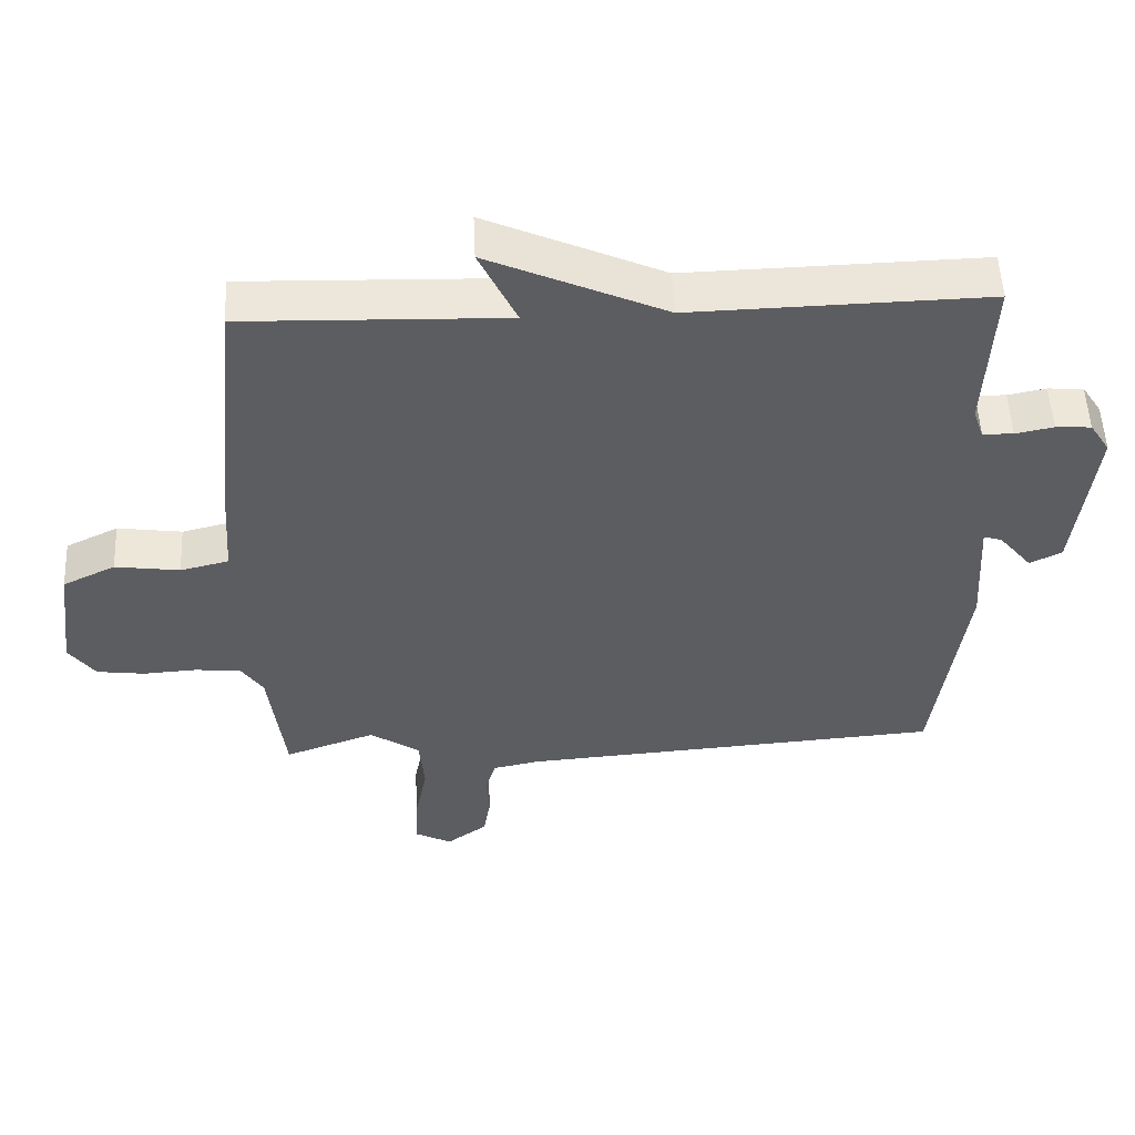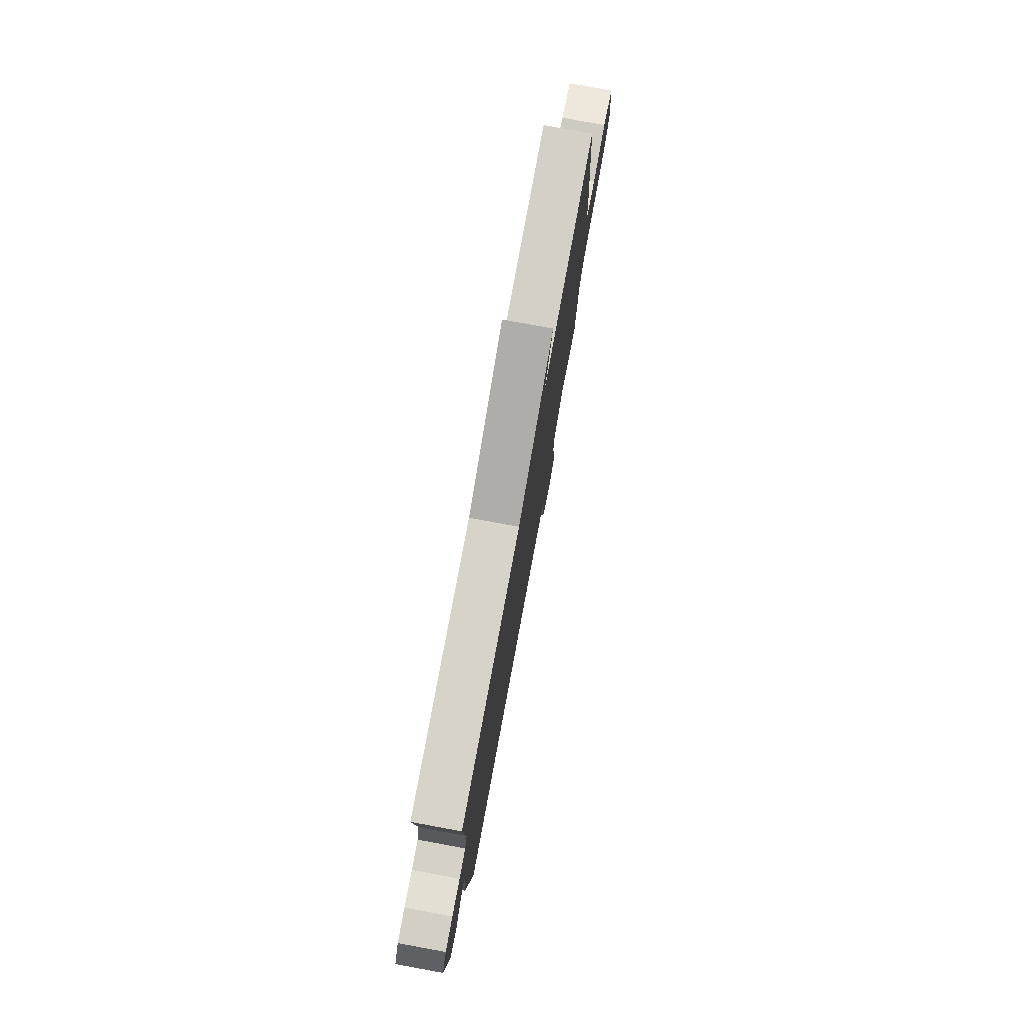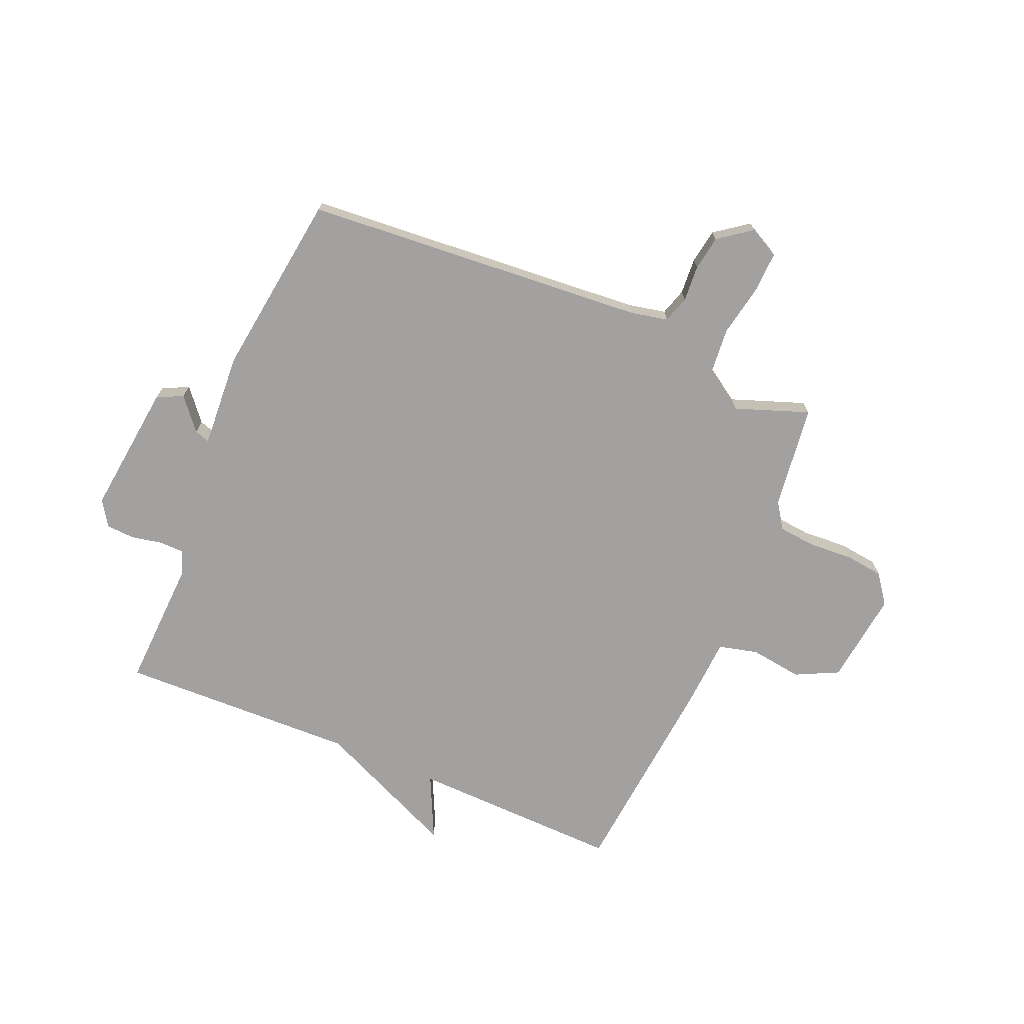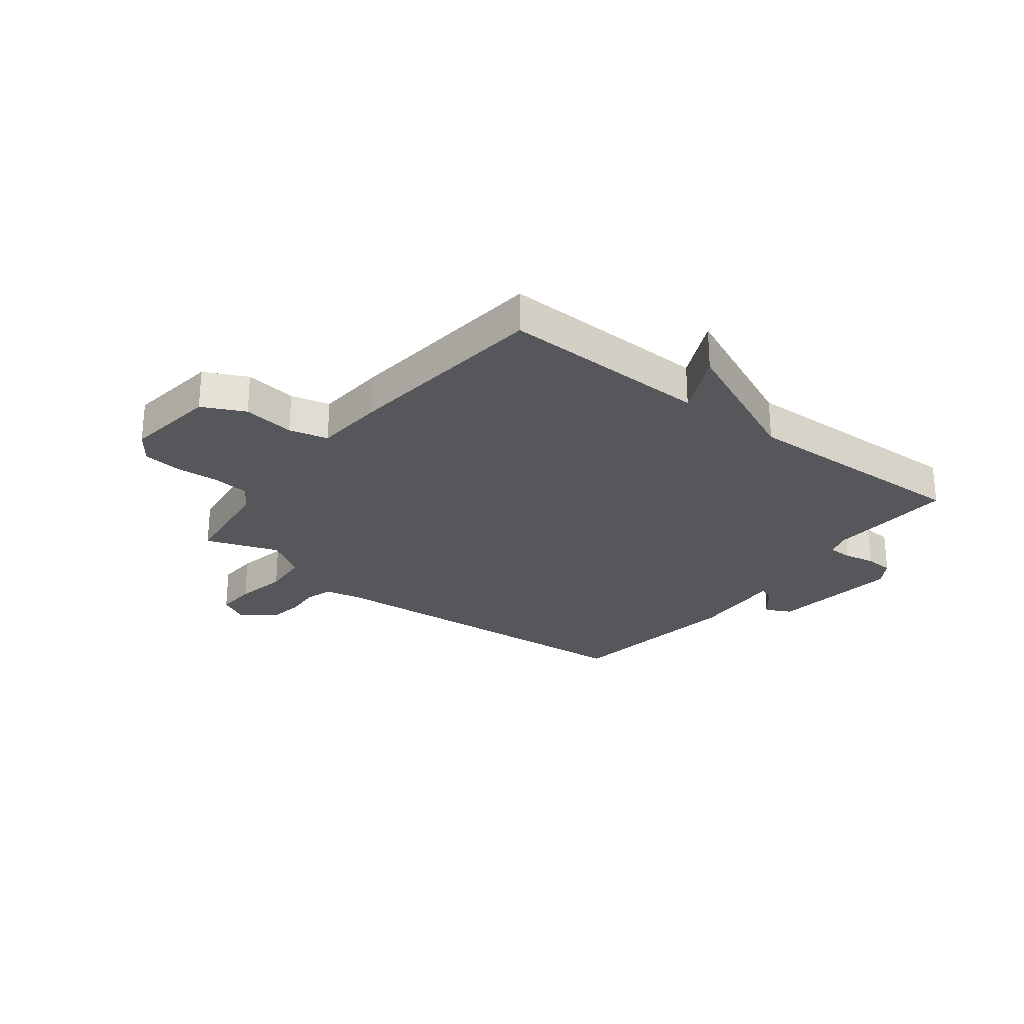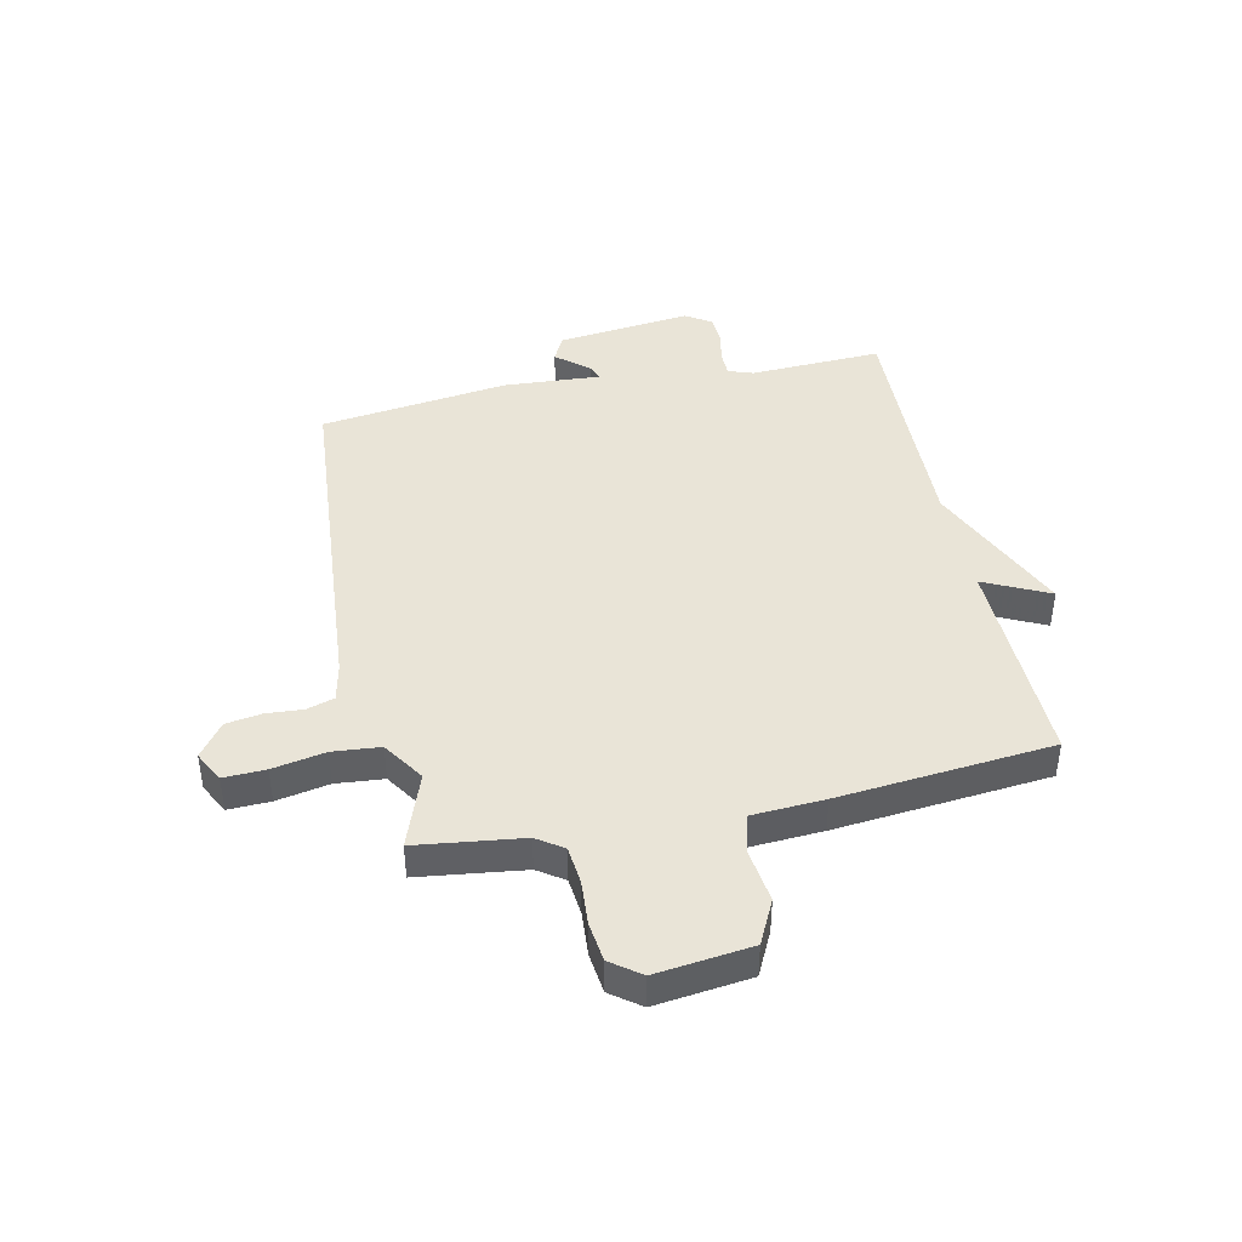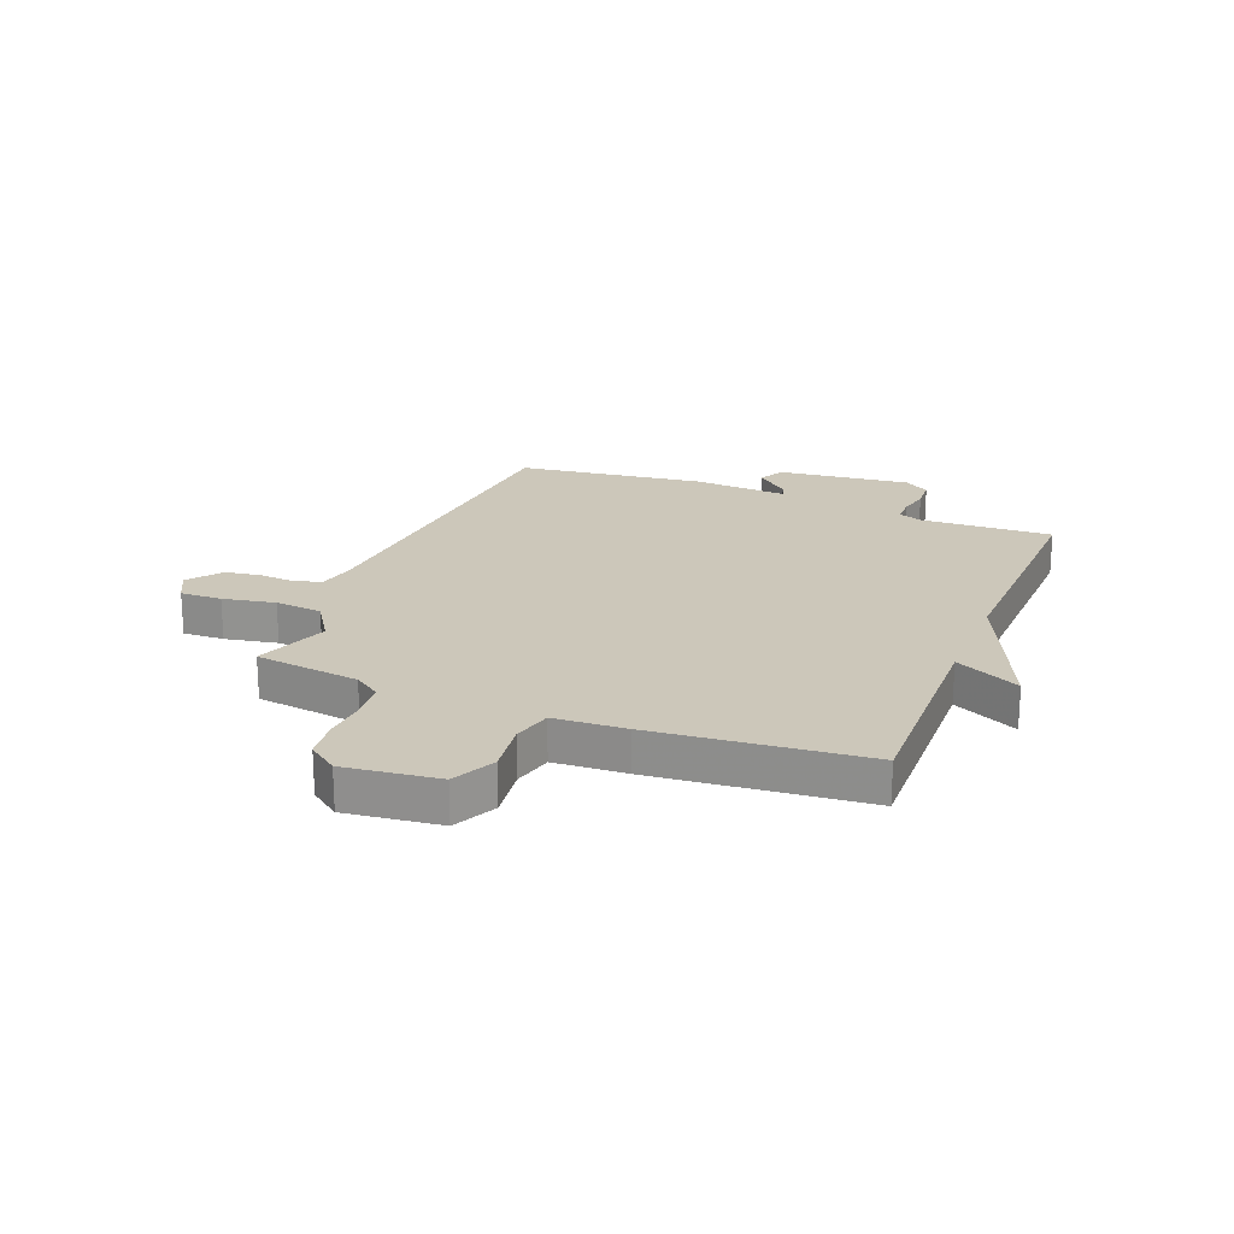
<metadata>
{"format":"obj","ext":"obj","renderer":"f3d","projection":"perspective","resolution":1024,"background":"white","views":[{"elev":52.6,"azim":-2.5,"up":"+Z"},{"elev":78.2,"azim":100.4,"up":"+Z"},{"elev":-72.2,"azim":157.2,"up":"+Y"},{"elev":-26.4,"azim":-37.8,"up":"+Y"},{"elev":43.0,"azim":-101.8,"up":"+Y"},{"elev":21.5,"azim":-68.0,"up":"+Y"}]}
</metadata>
<code>
v -0.5 0.07 -0.5
v -0.523 0.07 -0.315
v -0.554 0.07 -0.269
v -0.62 0.07 -0.262
v -0.698 0.07 -0.267
v -0.767 0.07 -0.258
v -0.805 0.07 -0.206
v -0.784 0.07 -0.04
v -0.708 0.07 -0.003
v -0.615 0.07 -0.016
v -0.545 0.07 0.001
v -0.537 0.07 0.127
v -0.5 0.07 0.5
v -0.124 0.07 0.489
v -0.178 0.07 0.603
v 0.076 0.07 0.489
v 0.5 0.07 0.5
v 0.489 0.07 0.269
v 0.504 0.07 0.226
v 0.548 0.07 0.225
v 0.603 0.07 0.236
v 0.654 0.07 0.233
v 0.683 0.07 0.188
v 0.655 0.07 -0.046
v 0.609 0.07 -0.069
v 0.562 0.07 -0.012
v 0.535 0.07 -0.003
v 0.545 0.07 -0.171
v 0.5 0.07 -0.5
v -0.111 0.07 -0.546
v -0.178 0.07 -0.56
v -0.193 0.07 -0.608
v -0.189 0.07 -0.672
v -0.199 0.07 -0.734
v -0.258 0.07 -0.777
v -0.311 0.07 -0.749
v -0.308 0.07 -0.676
v -0.29 0.07 -0.584
v -0.297 0.07 -0.501
v -0.369 0.07 -0.453
v -0.5 0 -0.5
v -0.523 0 -0.315
v -0.554 0 -0.269
v -0.62 0 -0.262
v -0.698 0 -0.267
v -0.767 0 -0.258
v -0.805 0 -0.206
v -0.784 0 -0.04
v -0.708 0 -0.003
v -0.615 0 -0.016
v -0.545 0 0.001
v -0.537 0 0.127
v -0.5 0 0.5
v -0.124 0 0.489
v -0.178 0 0.603
v 0.076 0 0.489
v 0.5 0 0.5
v 0.489 0 0.269
v 0.504 0 0.226
v 0.548 0 0.225
v 0.603 0 0.236
v 0.654 0 0.233
v 0.683 0 0.188
v 0.655 0 -0.046
v 0.609 0 -0.069
v 0.562 0 -0.012
v 0.535 0 -0.003
v 0.545 0 -0.171
v 0.5 0 -0.5
v -0.111 0 -0.546
v -0.178 0 -0.56
v -0.193 0 -0.608
v -0.189 0 -0.672
v -0.199 0 -0.734
v -0.258 0 -0.777
v -0.311 0 -0.749
v -0.308 0 -0.676
v -0.29 0 -0.584
v -0.297 0 -0.501
v -0.369 0 -0.453
f 36 37 38
f 35 36 38
f 34 35 38
f 33 34 38
f 32 33 38
f 31 32 38 39
f 30 31 39 40
f 29 30 40
f 28 29 40
f 27 28 40
f 24 25 26
f 23 24 26
f 22 23 26
f 21 22 26
f 20 21 26
f 19 20 26 27
f 40 1 2
f 27 40 2
f 19 27 2
f 18 19 2
f 14 15 16
f 11 12 13 14
f 11 14 16
f 8 9 10
f 7 8 10
f 6 7 10
f 5 6 10
f 4 5 10
f 3 4 10 11
f 16 17 18
f 11 16 18
f 3 11 18
f 2 3 18
f 78 77 76
f 78 76 75
f 78 75 74
f 78 74 73
f 78 73 72
f 79 78 72 71
f 80 79 71 70
f 80 70 69
f 80 69 68
f 80 68 67
f 66 65 64
f 66 64 63
f 66 63 62
f 66 62 61
f 66 61 60
f 67 66 60 59
f 42 41 80
f 42 80 67
f 42 67 59
f 42 59 58
f 56 55 54
f 54 53 52 51
f 56 54 51
f 50 49 48
f 50 48 47
f 50 47 46
f 50 46 45
f 50 45 44
f 51 50 44 43
f 58 57 56
f 58 56 51
f 58 51 43
f 58 43 42
f 1 41 42 2
f 2 42 43 3
f 3 43 44 4
f 4 44 45 5
f 5 45 46 6
f 6 46 47 7
f 7 47 48 8
f 8 48 49 9
f 9 49 50 10
f 10 50 51 11
f 11 51 52 12
f 12 52 53 13
f 13 53 54 14
f 14 54 55 15
f 15 55 56 16
f 16 56 57 17
f 17 57 58 18
f 18 58 59 19
f 19 59 60 20
f 20 60 61 21
f 21 61 62 22
f 22 62 63 23
f 23 63 64 24
f 24 64 65 25
f 25 65 66 26
f 26 66 67 27
f 27 67 68 28
f 28 68 69 29
f 29 69 70 30
f 30 70 71 31
f 31 71 72 32
f 32 72 73 33
f 33 73 74 34
f 34 74 75 35
f 35 75 76 36
f 36 76 77 37
f 37 77 78 38
f 38 78 79 39
f 39 79 80 40
f 40 80 41 1

</code>
